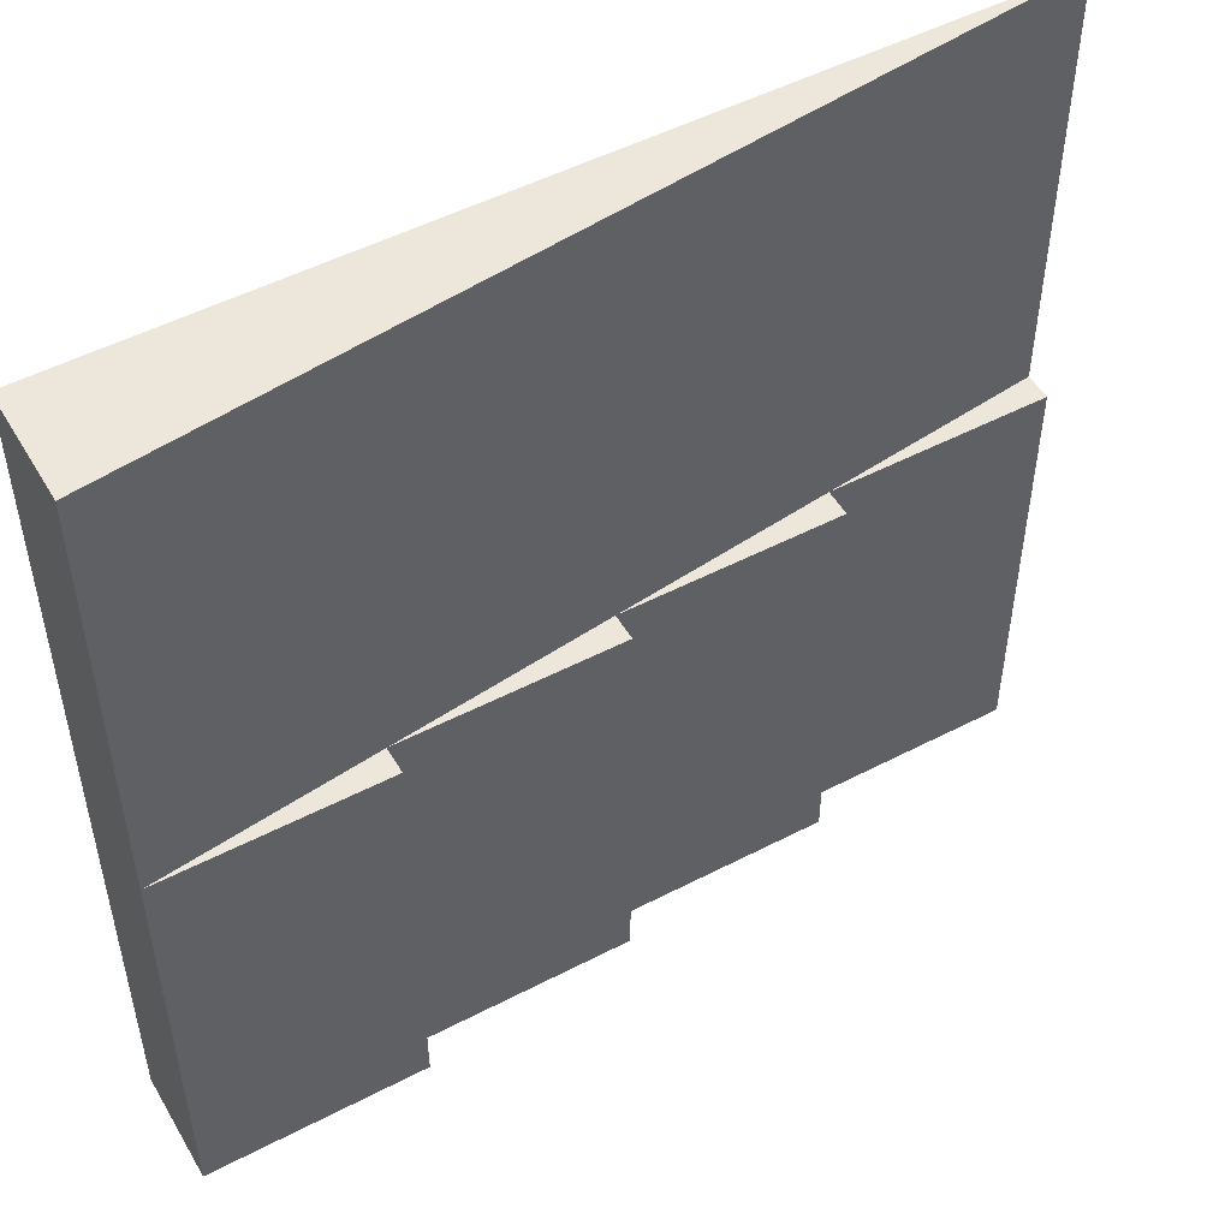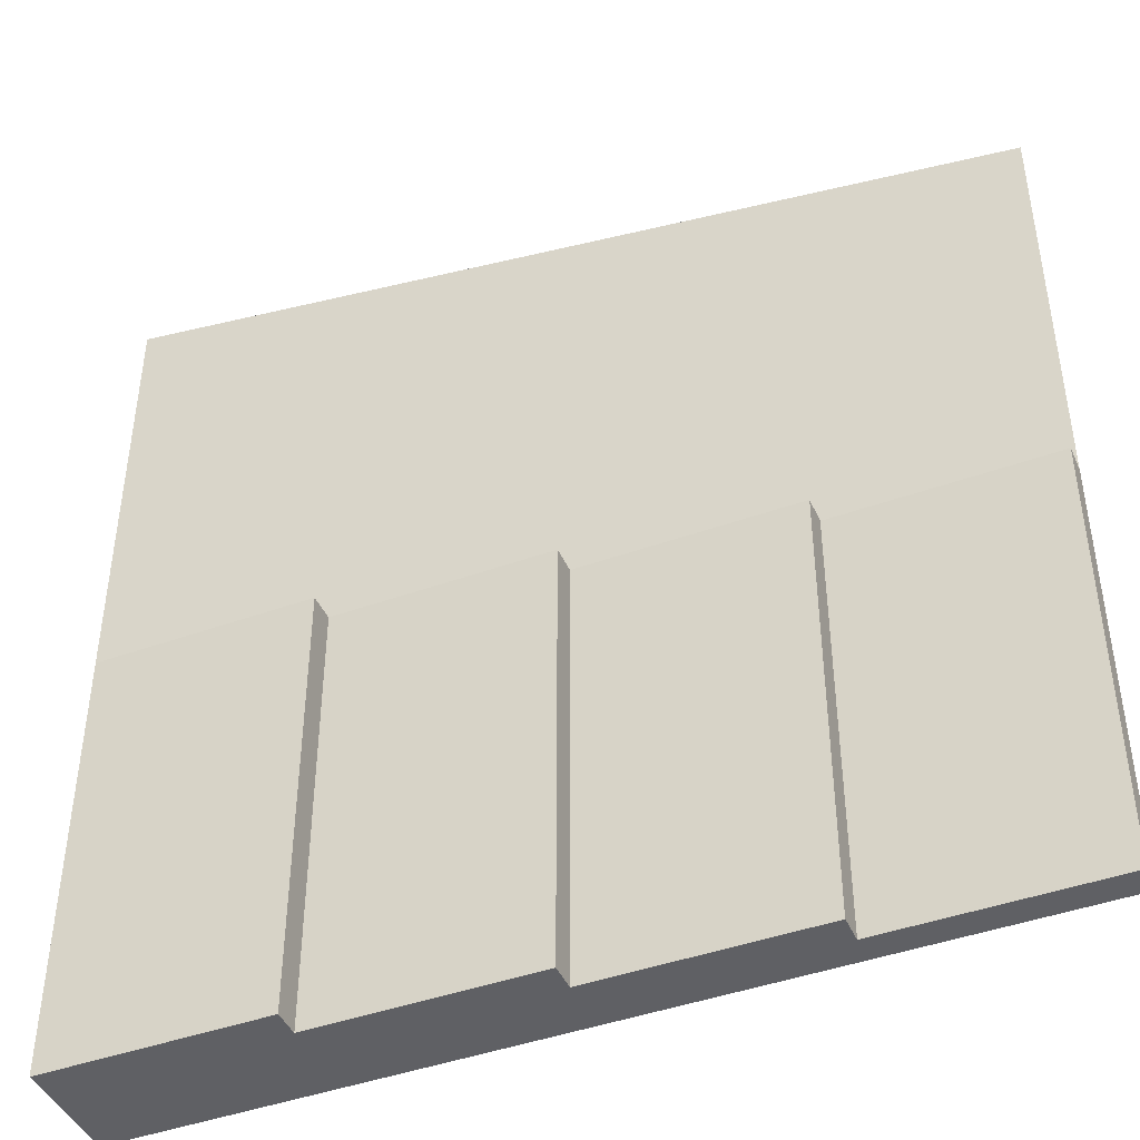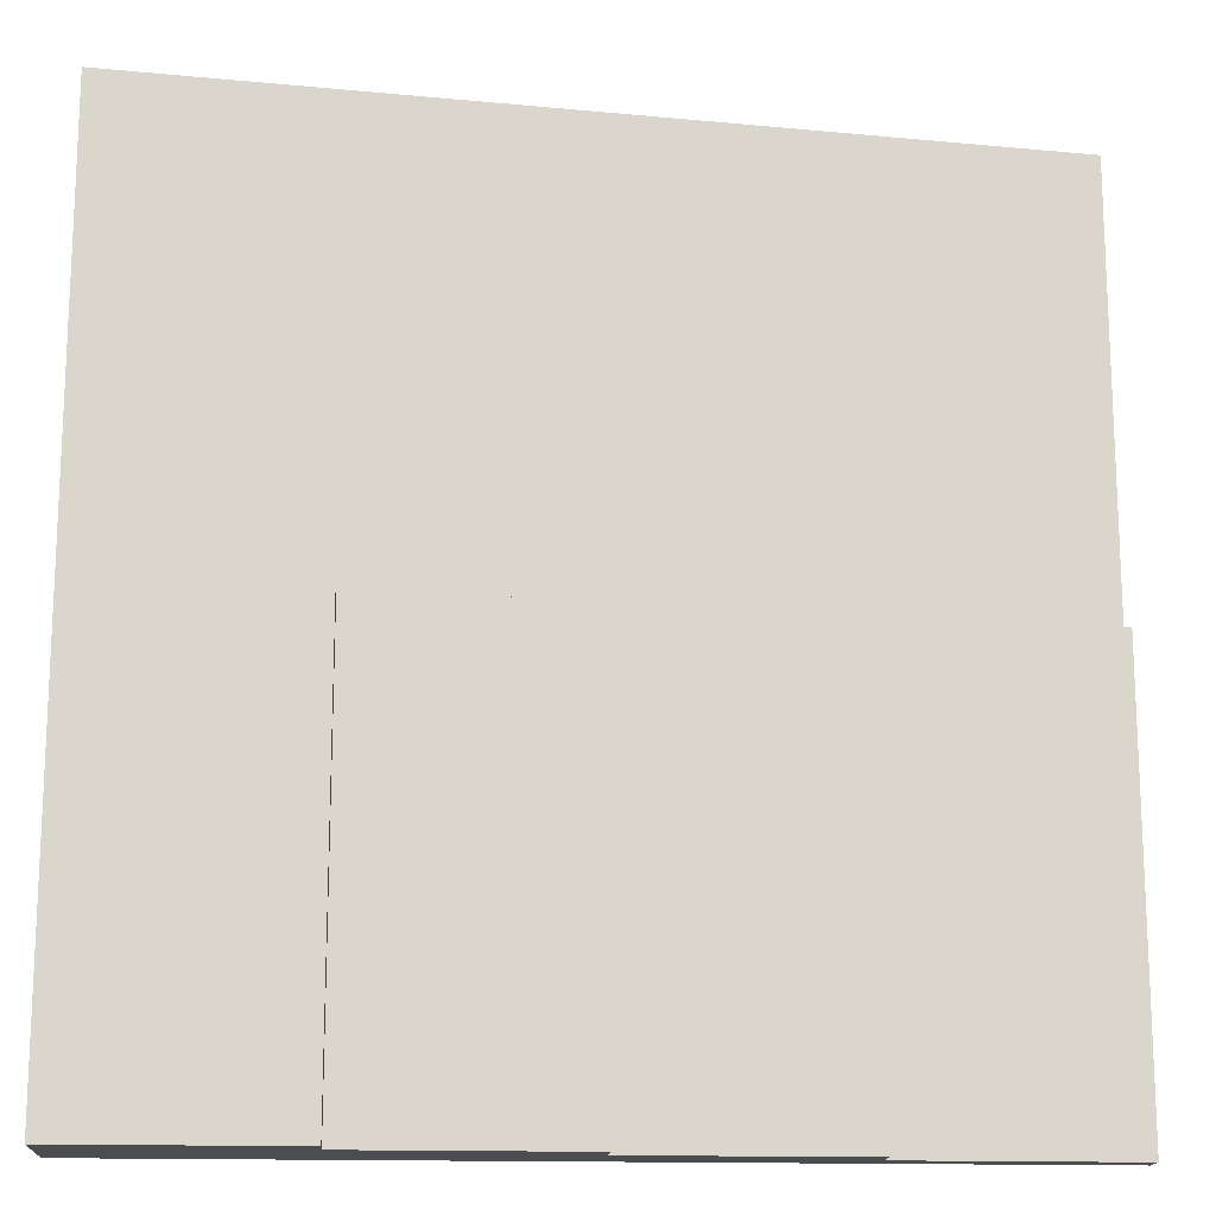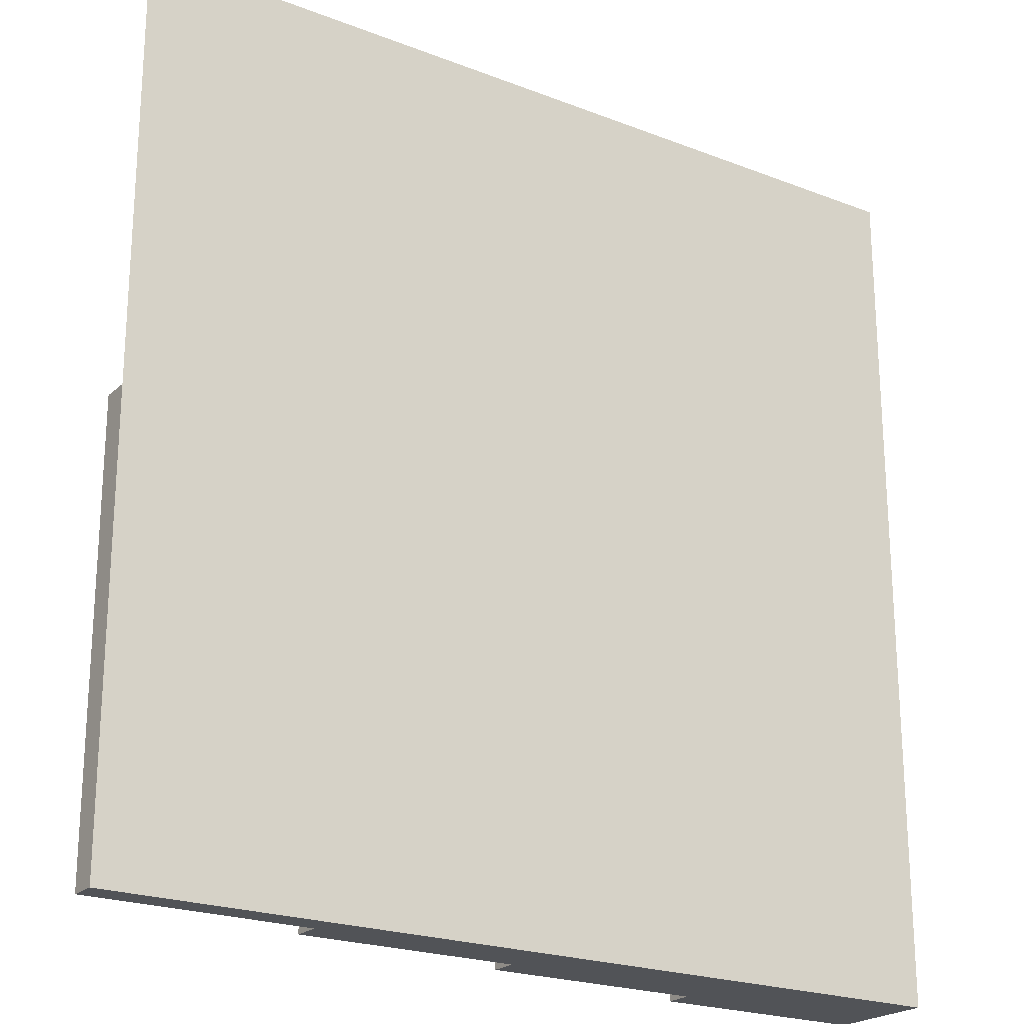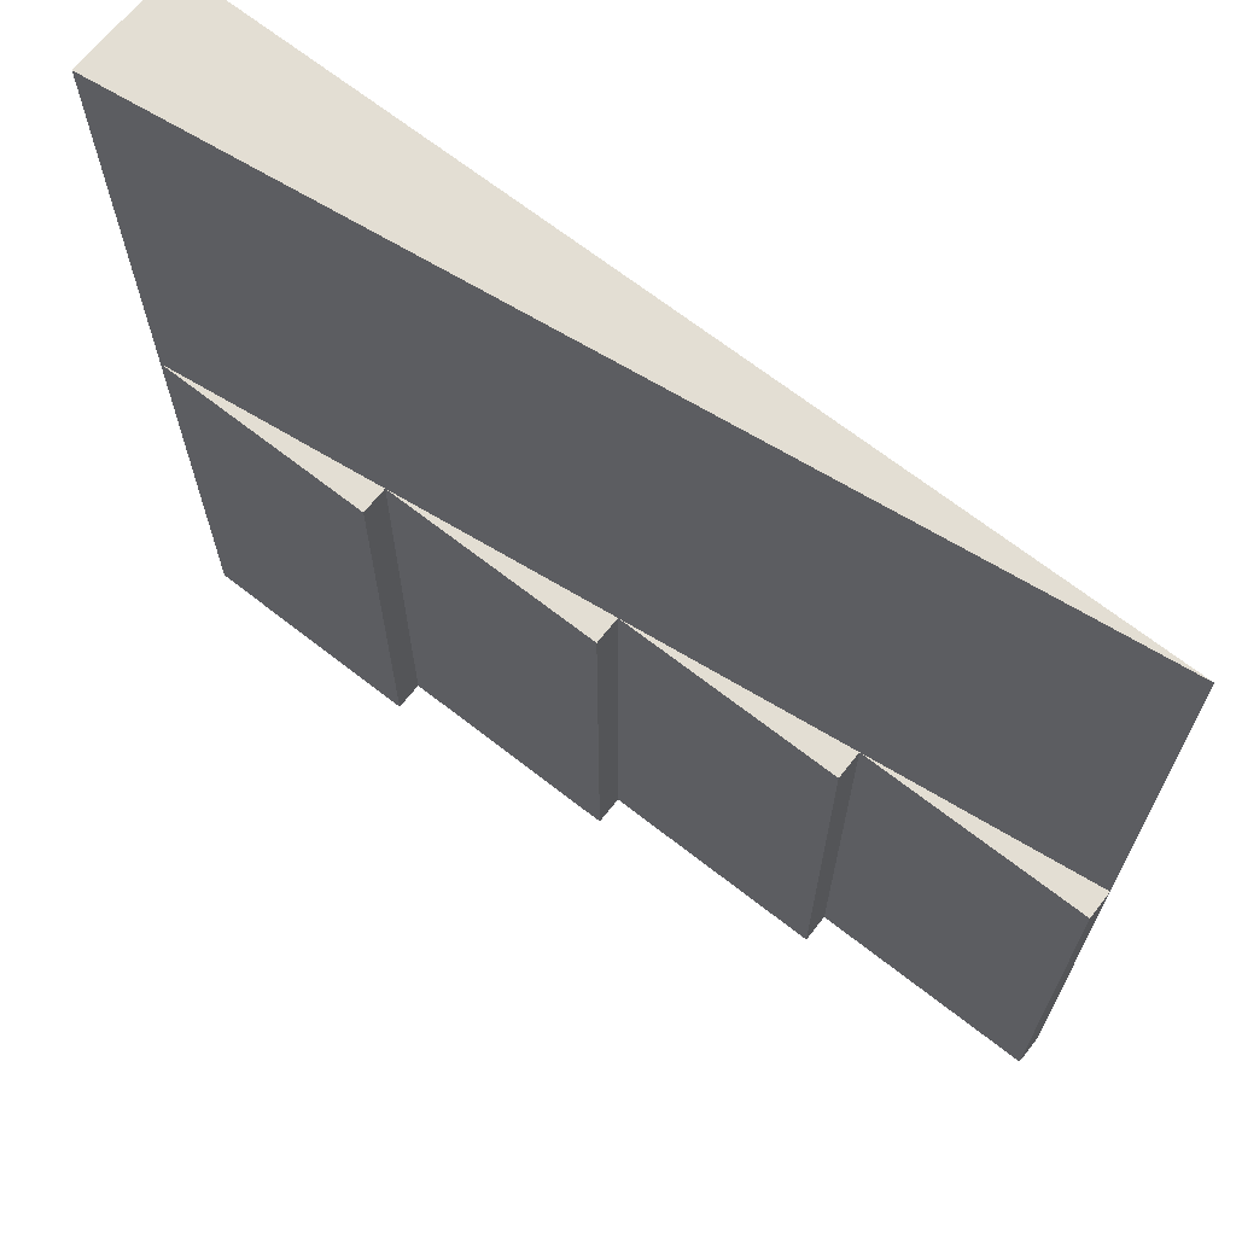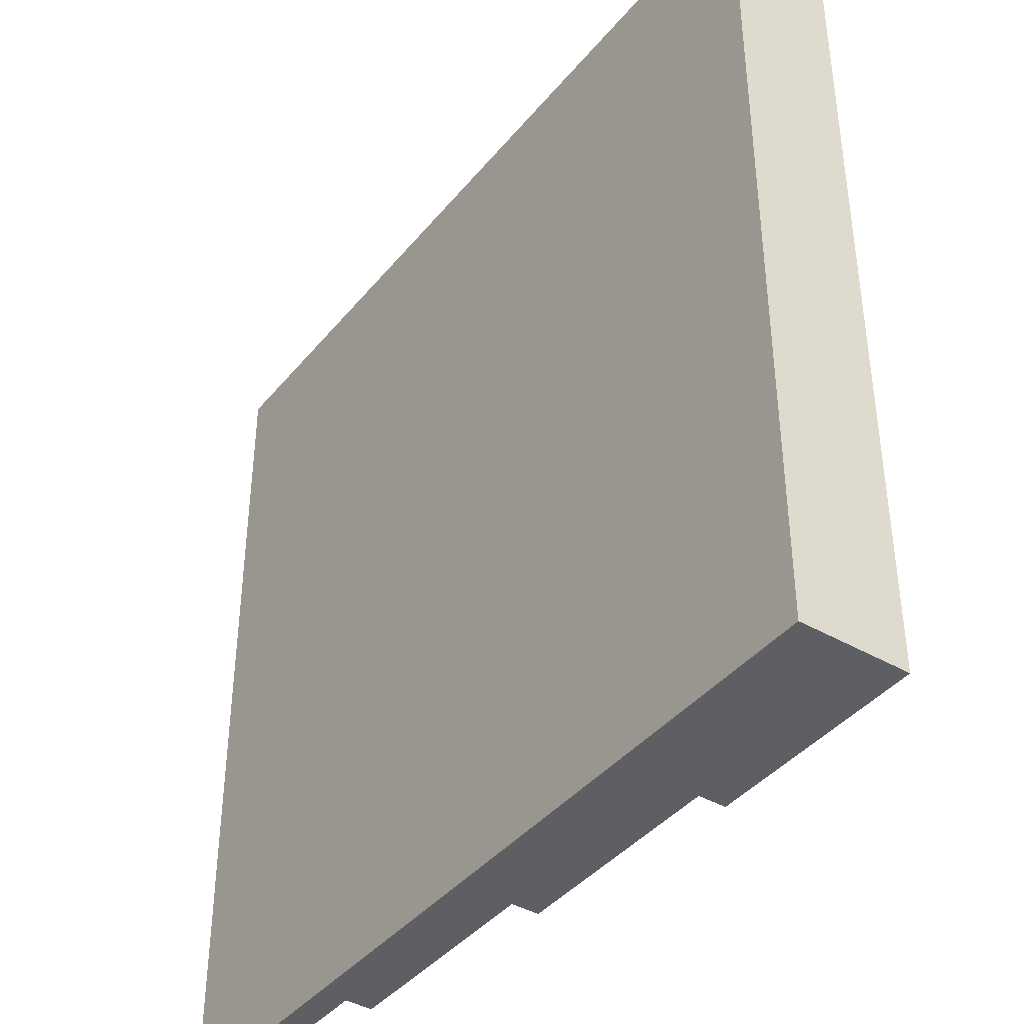
<metadata>
{"format":"obj","ext":"obj","renderer":"f3d","projection":"perspective","resolution":1024,"background":"white","views":[{"elev":50.8,"azim":150.4,"up":"+Z"},{"elev":-44.0,"azim":-157.1,"up":"+Z"},{"elev":-15.8,"azim":175.8,"up":"+Z"},{"elev":-22.2,"azim":-33.9,"up":"+Z"},{"elev":67.3,"azim":-141.8,"up":"+Z"},{"elev":-40.6,"azim":54.6,"up":"+Z"}]}
</metadata>
<code>
g object_051
v 1 0 -1.192e-07
v 0 0 0
v 1 1.444e-16 1
v 5.96e-08 0 0.5
v 1.192e-07 1.444e-16 1
v 0.25 0.0625 -2.98e-08
v 0.25 0.03125 -2.98e-08
v 0.3125 0.0625 -2.98e-08
v 0.0625 0.03125 -7.451e-09
v 2.118e-22 0.03125 1.444e-15
v 0.5 0.0625 -5.96e-08
v 0.5625 0.09375 -5.96e-08
v 0.5 0.09375 -5.96e-08
v 0.75 0.09375 -1.192e-07
v 0.8125 0.125 -1.192e-07
v 0.75 0.125 -1.192e-07
v 1 0.125 -1.192e-07
v 0.8125 0.125 0.5
v 1 0.125 0.5
v 1 0.125 1
v 0.75 0.09375 0.5
v 0.75 0.125 0.5
v 0.5 0.0625 0.5
v 0.5 0.09375 0.5
v 0.5625 0.09375 0.5
v 0.25 0.03125 0.5
v 0.25 0.0625 0.5
v 0.3125 0.0625 0.5
v 5.96e-08 0.03125 0.5
v 0.0625 0.03125 0.5
f 3 2 1
f 2 3 4
f 4 3 5
f 8 7 6
f 1 7 8
f 1 9 7
f 2 9 1
f 9 2 10
f 1 8 11
f 1 11 12
f 12 11 13
f 1 12 14
f 1 14 15
f 15 14 16
f 1 15 17
f 18 17 15
f 17 18 19
f 17 3 1
f 3 17 19
f 3 19 20
f 19 22 21
f 22 19 18
f 21 24 23
f 24 21 25
f 23 27 26
f 27 23 28
f 26 29 4
f 29 26 30
f 9 26 7
f 26 9 30
f 28 11 8
f 11 28 23
f 25 14 12
f 14 25 21
f 20 5 3
f 5 26 4
f 26 5 19
f 19 5 20
f 21 26 19
f 26 21 23
f 29 2 4
f 2 29 10
f 22 14 21
f 14 22 16
f 27 7 26
f 7 27 6
f 24 11 23
f 11 24 13
f 29 9 10
f 9 29 30
f 13 25 12
f 25 13 24
f 16 18 15
f 18 16 22
f 27 8 6
f 8 27 28

</code>
